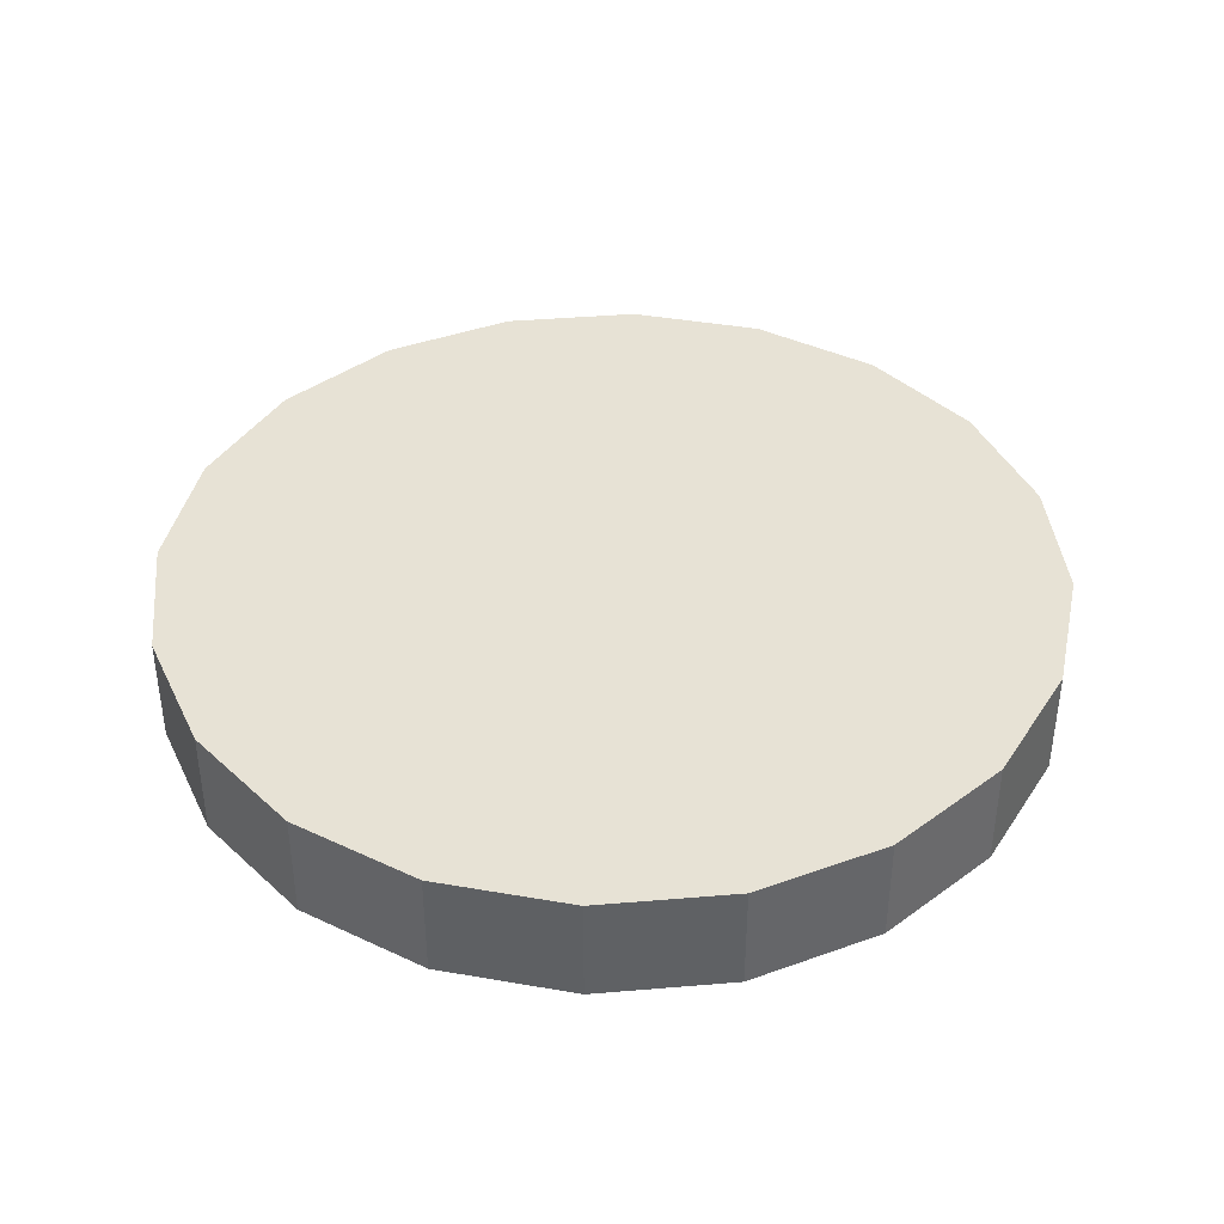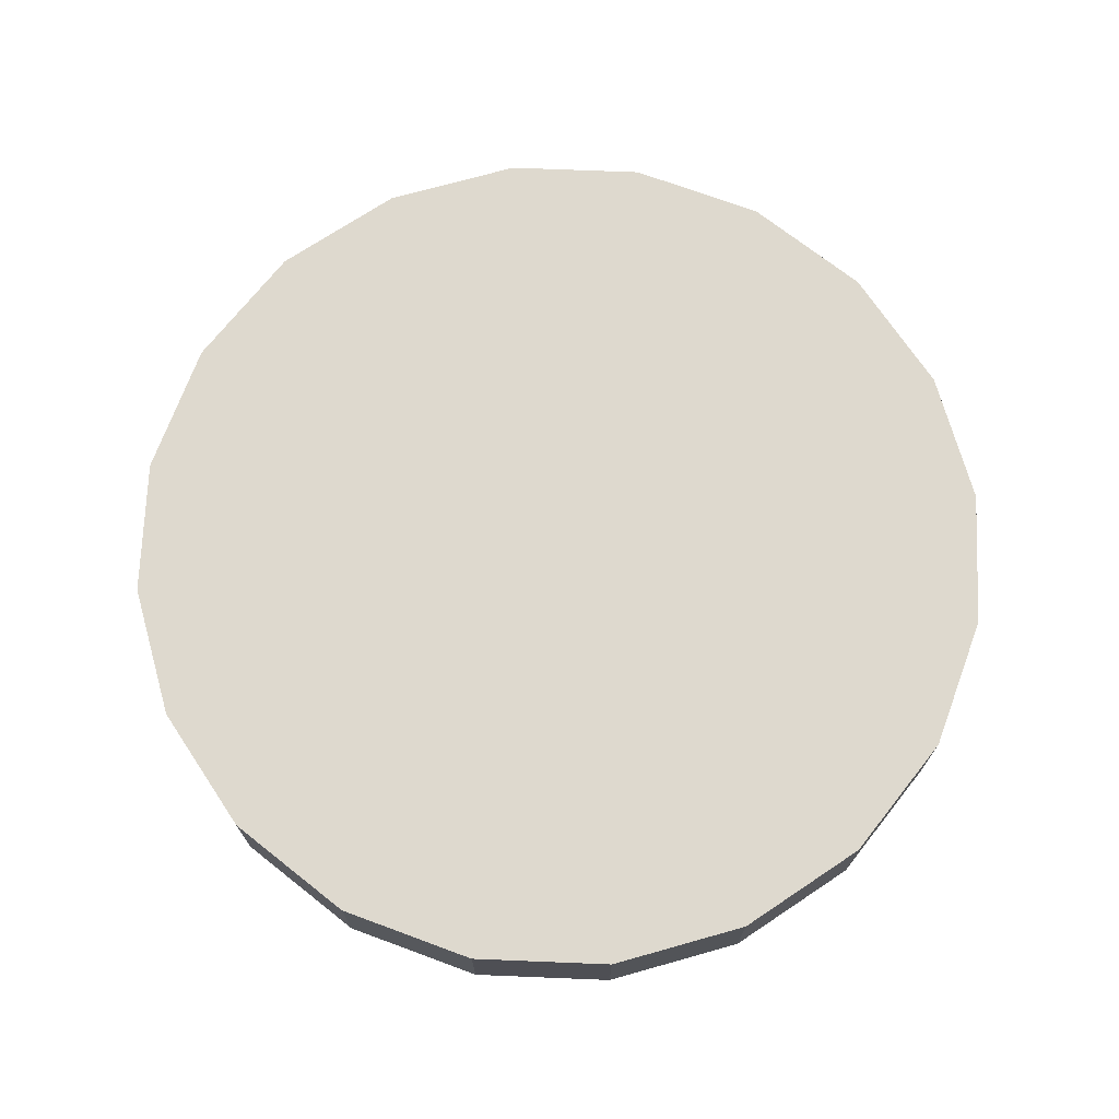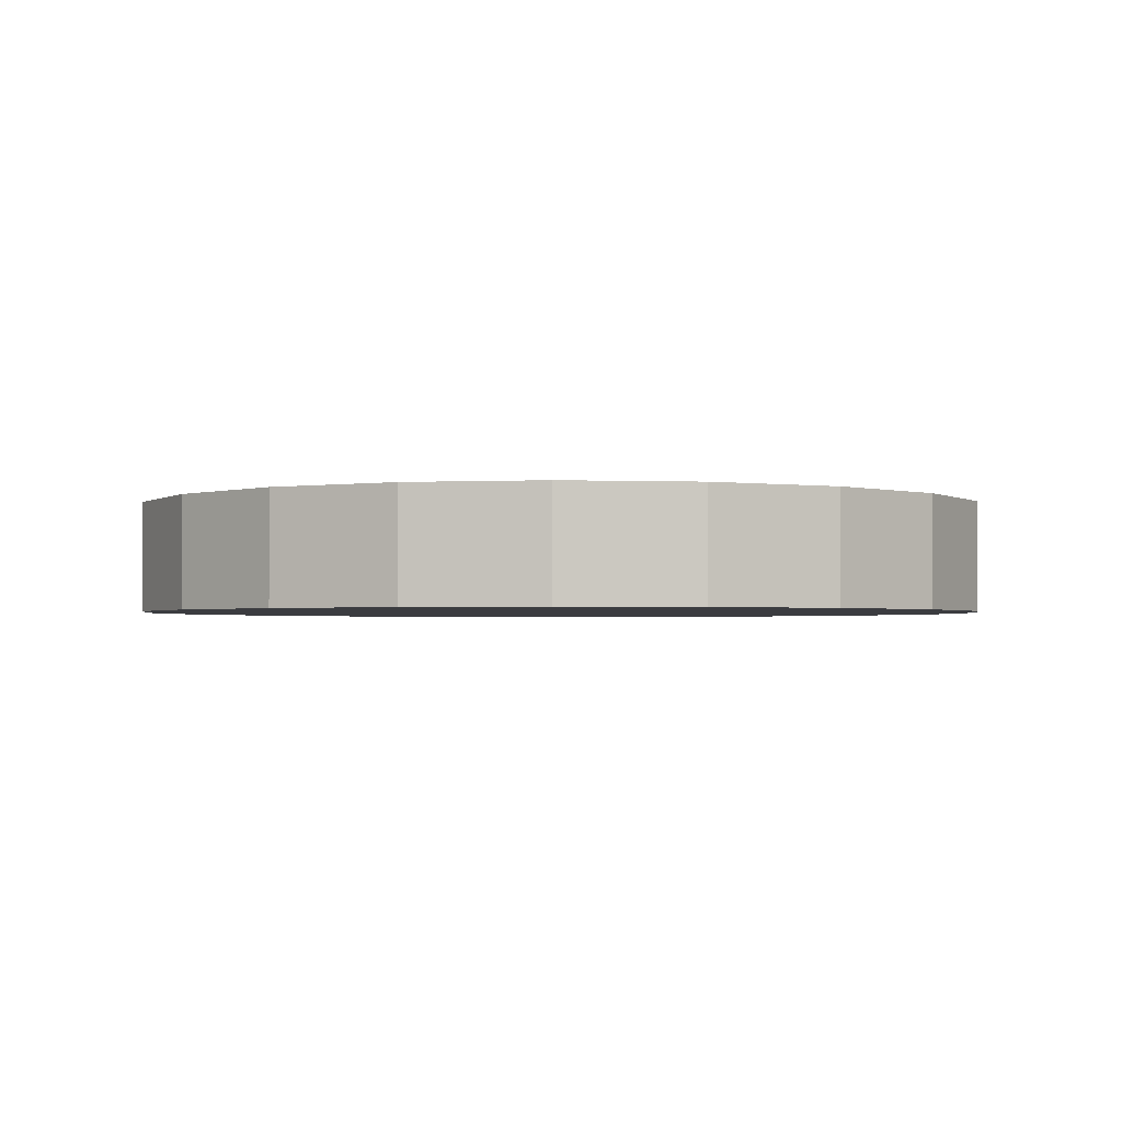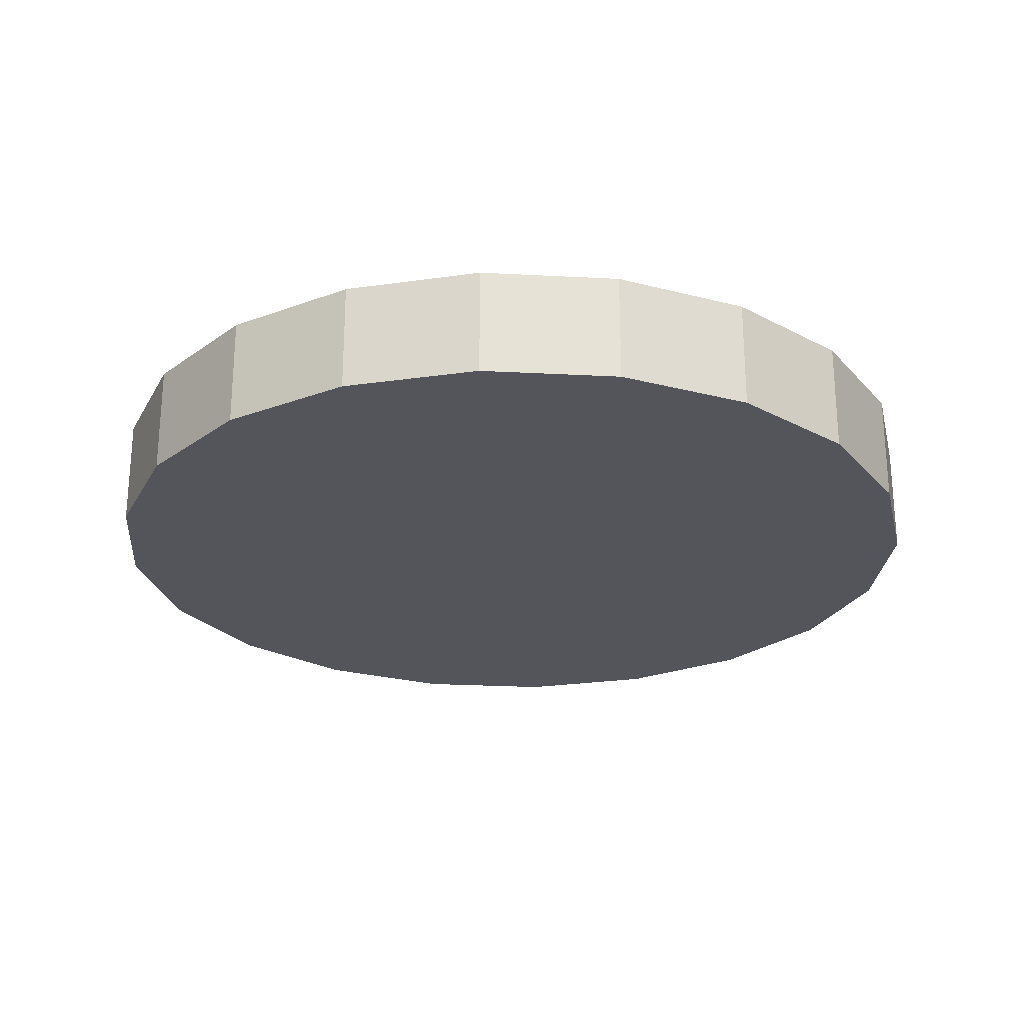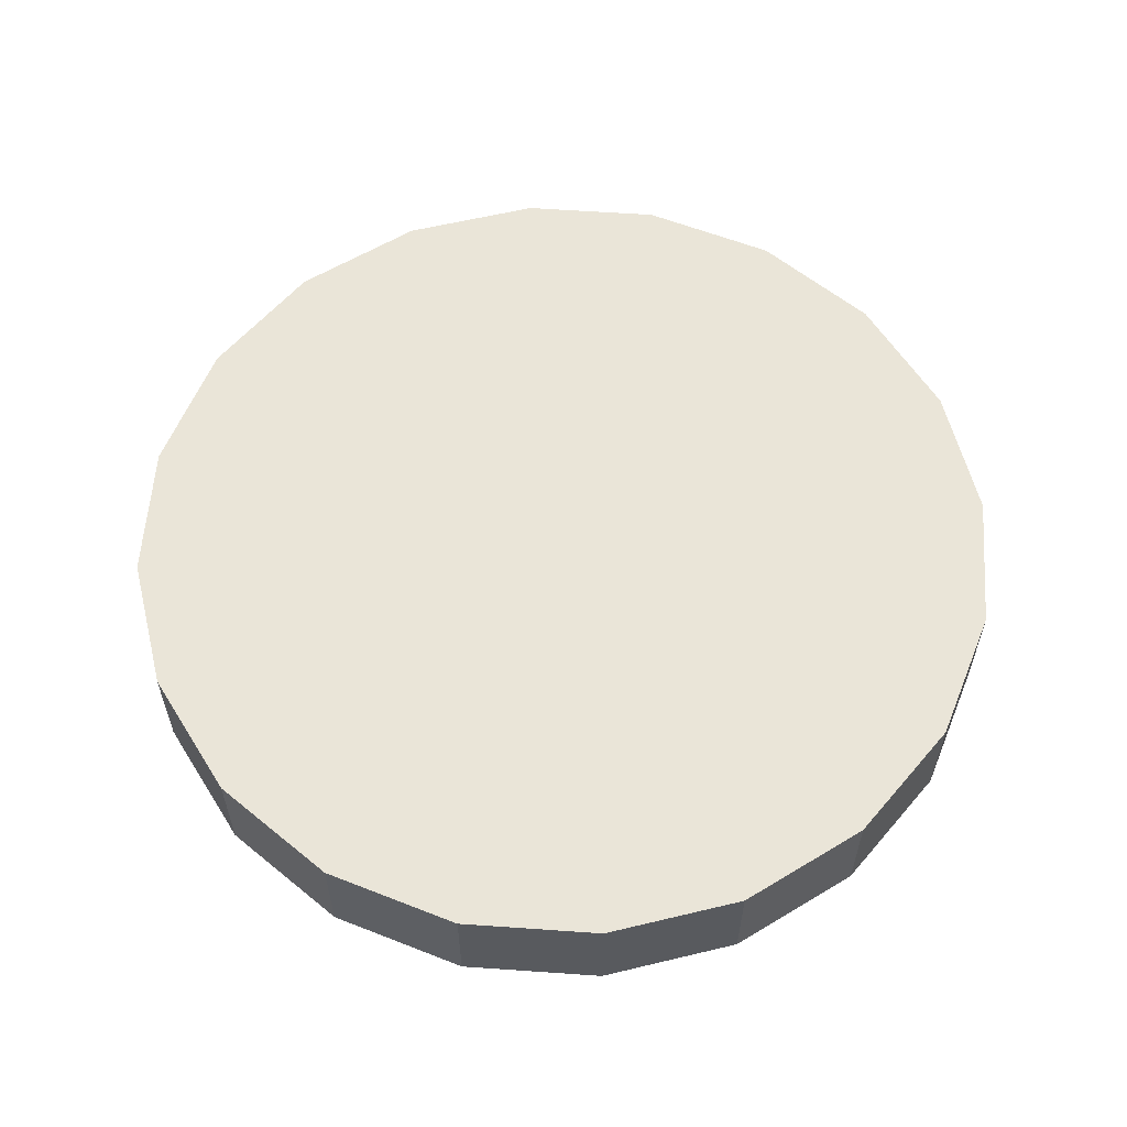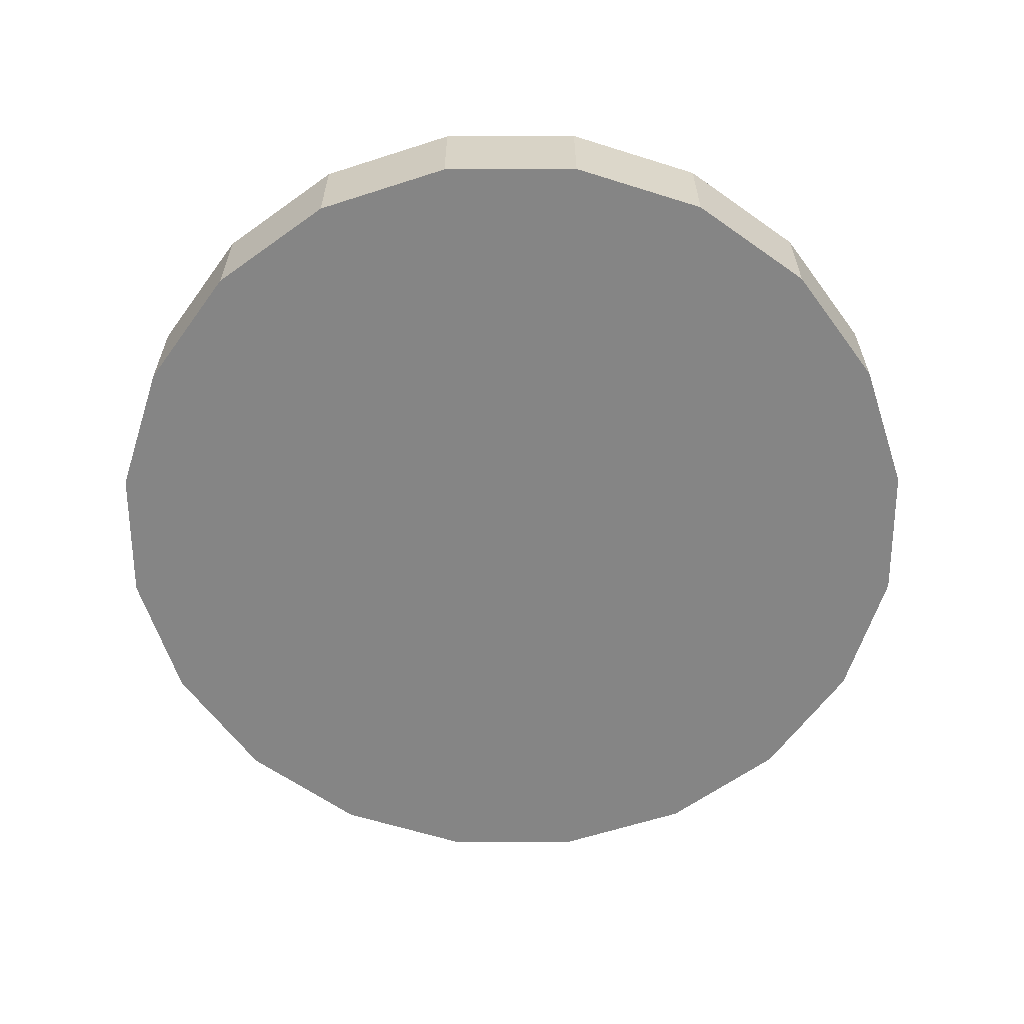
<metadata>
{"format":"obj","ext":"obj","renderer":"f3d","projection":"perspective","resolution":1024,"background":"white","views":[{"elev":40.3,"azim":-176.9,"up":"+Y"},{"elev":71.6,"azim":-150.7,"up":"+Y"},{"elev":-2.0,"azim":55.0,"up":"+Y"},{"elev":-25.0,"azim":-139.9,"up":"+Y"},{"elev":58.9,"azim":-4.9,"up":"+Y"},{"elev":-61.8,"azim":27.2,"up":"+Y"}]}
</metadata>
<code>
o Cylinder_Cylinder.001
v 0 0 0
v 0 0.25 0
v 0 0 -1
v 0 0.25 -1
v 0.309 0 -0.9511
v 0.309 0.25 -0.9511
v 0.5878 0 -0.809
v 0.5878 0.25 -0.809
v 0.809 0 -0.5878
v 0.809 0.25 -0.5878
v 0.9511 0 -0.309
v 0.9511 0.25 -0.309
v 1 0 0
v 1 0.25 0
v 0.9511 0 0.309
v 0.9511 0.25 0.309
v 0.809 0 0.5878
v 0.809 0.25 0.5878
v 0.5878 0 0.809
v 0.5878 0.25 0.809
v 0.309 0 0.9511
v 0.309 0.25 0.9511
v -0 0 1
v -0 0.25 1
v -0.309 0 0.9511
v -0.309 0.25 0.9511
v -0.5878 0 0.809
v -0.5878 0.25 0.809
v -0.809 0 0.5878
v -0.809 0.25 0.5878
v -0.9511 0 0.309
v -0.9511 0.25 0.309
v -1 0 -1e-06
v -1 0.25 -1e-06
v -0.9511 0 -0.309
v -0.9511 0.25 -0.309
v -0.809 0 -0.5878
v -0.809 0.25 -0.5878
v -0.5878 0 -0.809
v -0.5878 0.25 -0.809
v -0.309 0 -0.9511
v -0.309 0.25 -0.9511
v 0 0.1167 -1
v 0.309 0.1167 -0.9511
v 0.5878 0.1167 -0.809
v 0.809 0.1167 -0.5878
v 0.9511 0.1167 -0.309
v 1 0.1167 0
v 0.9511 0.1167 0.309
v 0.809 0.1167 0.5878
v 0.5878 0.1167 0.809
v 0.309 0.1167 0.9511
v -0 0.1167 1
v -0.309 0.1167 0.9511
v -0.5878 0.1167 0.809
v -0.809 0.1167 0.5878
v -0.9511 0.1167 0.309
v -1 0.1167 -1e-06
v -0.9511 0.1167 -0.309
v -0.809 0.1167 -0.5878
v -0.5878 0.1167 -0.809
v -0.309 0.1167 -0.9511
g Cylinder_Cylinder.001_None
f 1 3 5
f 2 6 4
f 4 6 44
f 1 5 7
f 2 8 6
f 6 8 45
f 1 7 9
f 2 10 8
f 8 10 46
f 1 9 11
f 2 12 10
f 10 12 47
f 1 11 13
f 2 14 12
f 12 14 48
f 1 13 15
f 2 16 14
f 14 16 49
f 1 15 17
f 2 18 16
f 49 16 18
f 1 17 19
f 2 20 18
f 18 20 51
f 1 19 21
f 2 22 20
f 20 22 52
f 1 21 23
f 2 24 22
f 22 24 53
f 1 23 25
f 2 26 24
f 24 26 54
f 1 25 27
f 2 28 26
f 26 28 55
f 1 27 29
f 2 30 28
f 28 30 56
f 1 29 31
f 2 32 30
f 30 32 57
f 1 31 33
f 2 34 32
f 32 34 58
f 1 33 35
f 2 36 34
f 34 36 59
f 1 35 37
f 2 38 36
f 36 38 60
f 1 37 39
f 2 40 38
f 38 40 61
f 1 39 41
f 2 42 40
f 40 42 62
f 1 41 3
f 2 4 42
f 42 4 43
f 43 44 5
f 44 45 7
f 45 46 9
f 46 47 11
f 47 48 13
f 48 49 15
f 49 50 17
f 50 51 19
f 51 52 21
f 52 53 23
f 53 54 25
f 54 55 27
f 55 56 29
f 56 57 31
f 57 58 33
f 58 59 35
f 59 60 37
f 60 61 39
f 61 62 41
f 62 43 3
f 43 4 44
f 44 6 45
f 45 8 46
f 46 10 47
f 47 12 48
f 48 14 49
f 50 49 18
f 50 18 51
f 51 20 52
f 52 22 53
f 53 24 54
f 54 26 55
f 55 28 56
f 56 30 57
f 57 32 58
f 58 34 59
f 59 36 60
f 60 38 61
f 61 40 62
f 62 42 43
f 3 43 5
f 5 44 7
f 7 45 9
f 9 46 11
f 11 47 13
f 13 48 15
f 15 49 17
f 17 50 19
f 19 51 21
f 21 52 23
f 23 53 25
f 25 54 27
f 27 55 29
f 29 56 31
f 31 57 33
f 33 58 35
f 35 59 37
f 37 60 39
f 39 61 41
f 41 62 3

</code>
